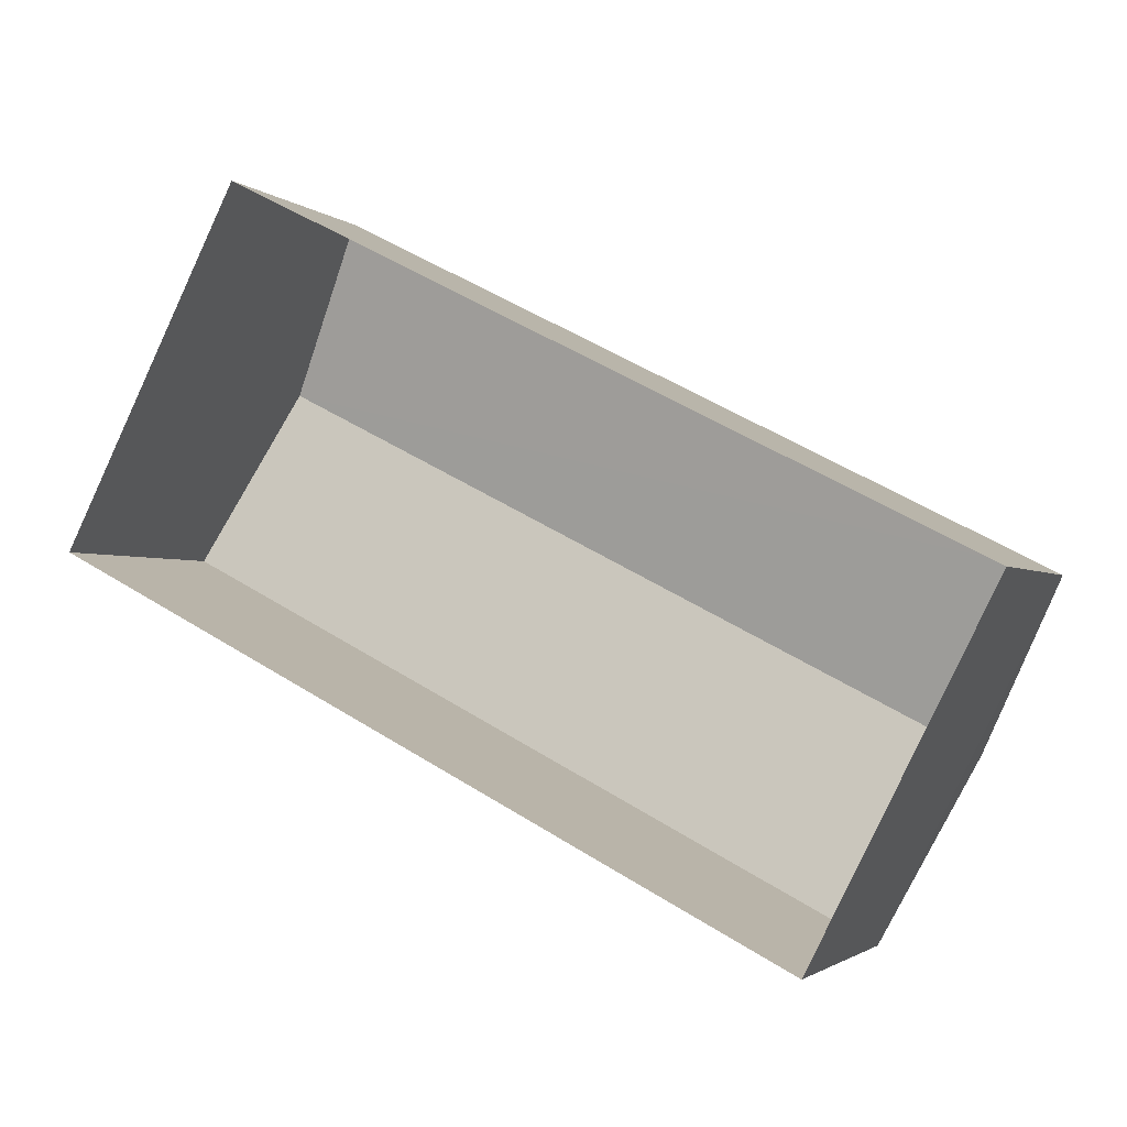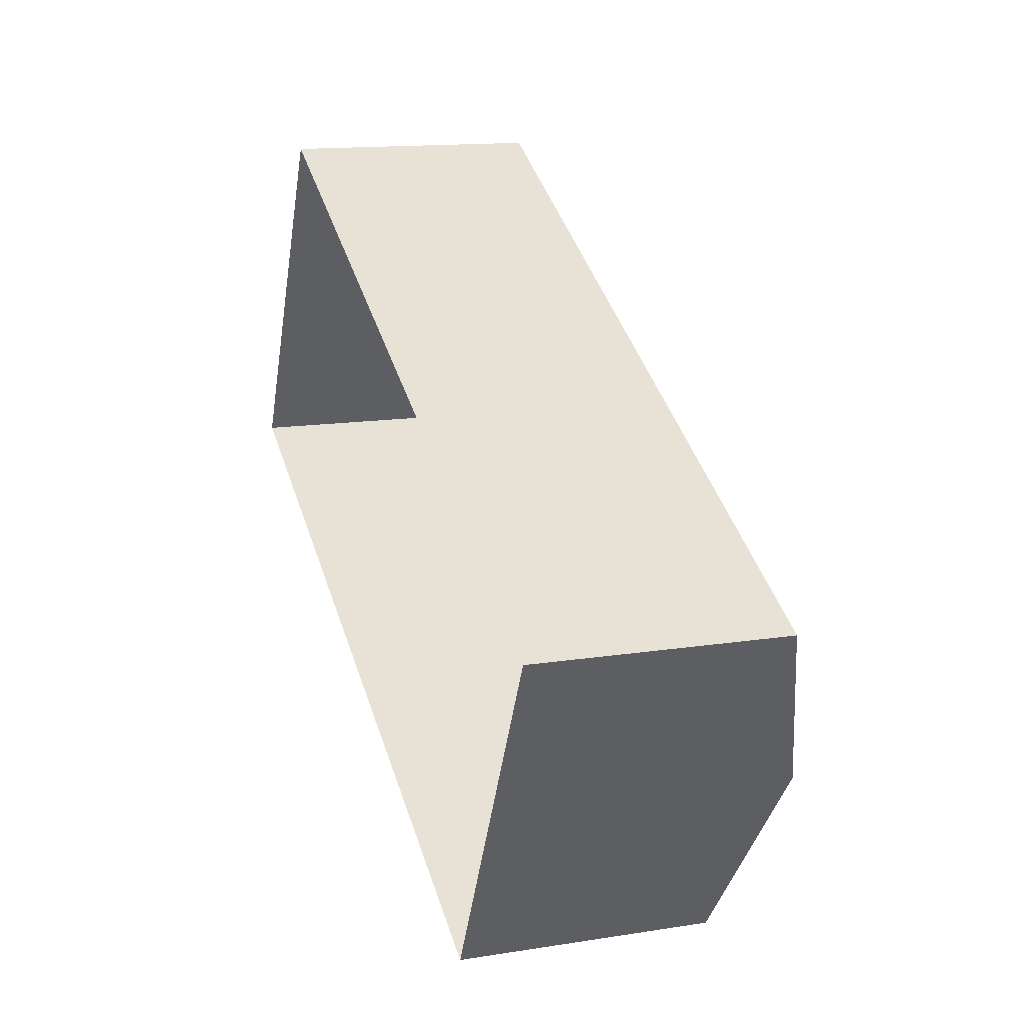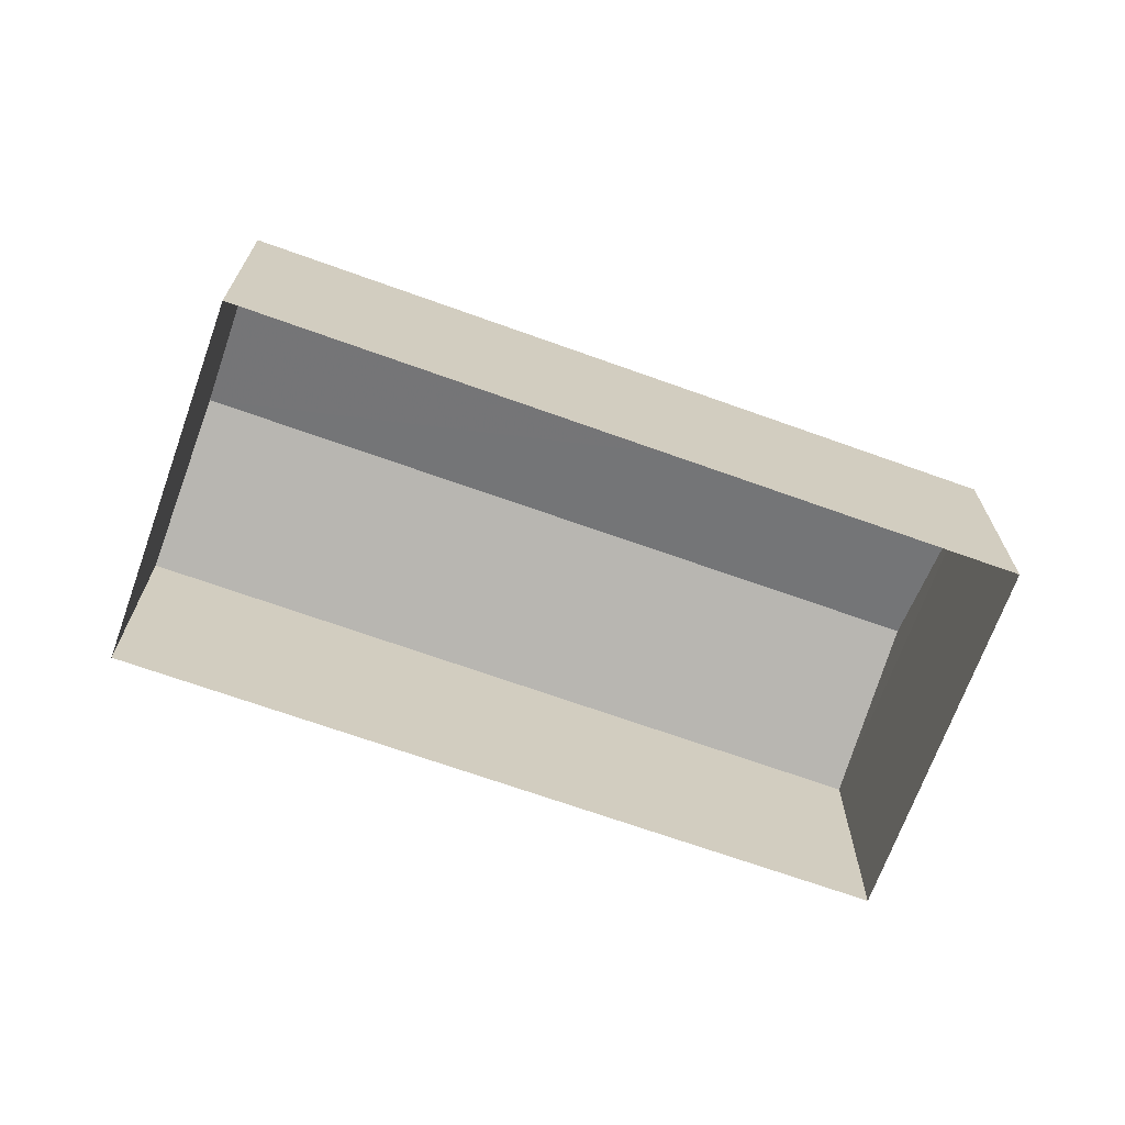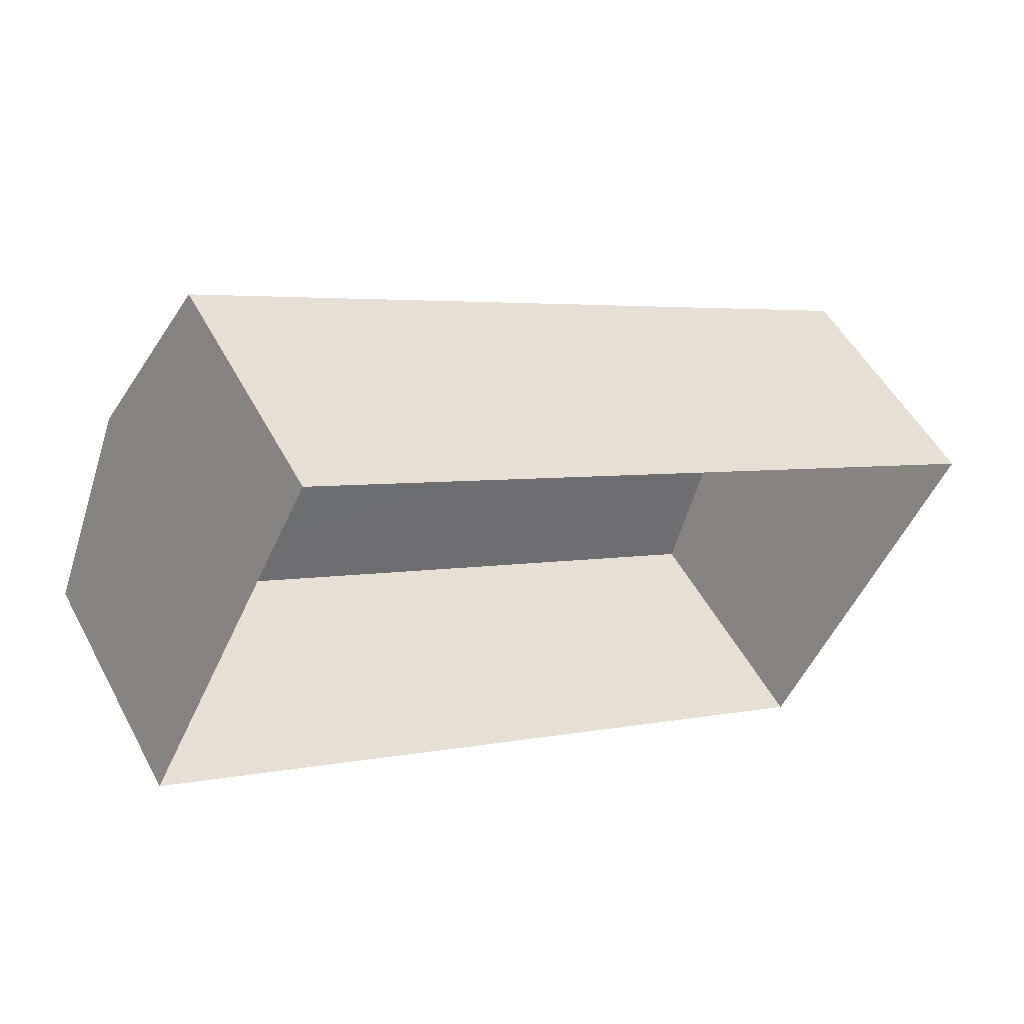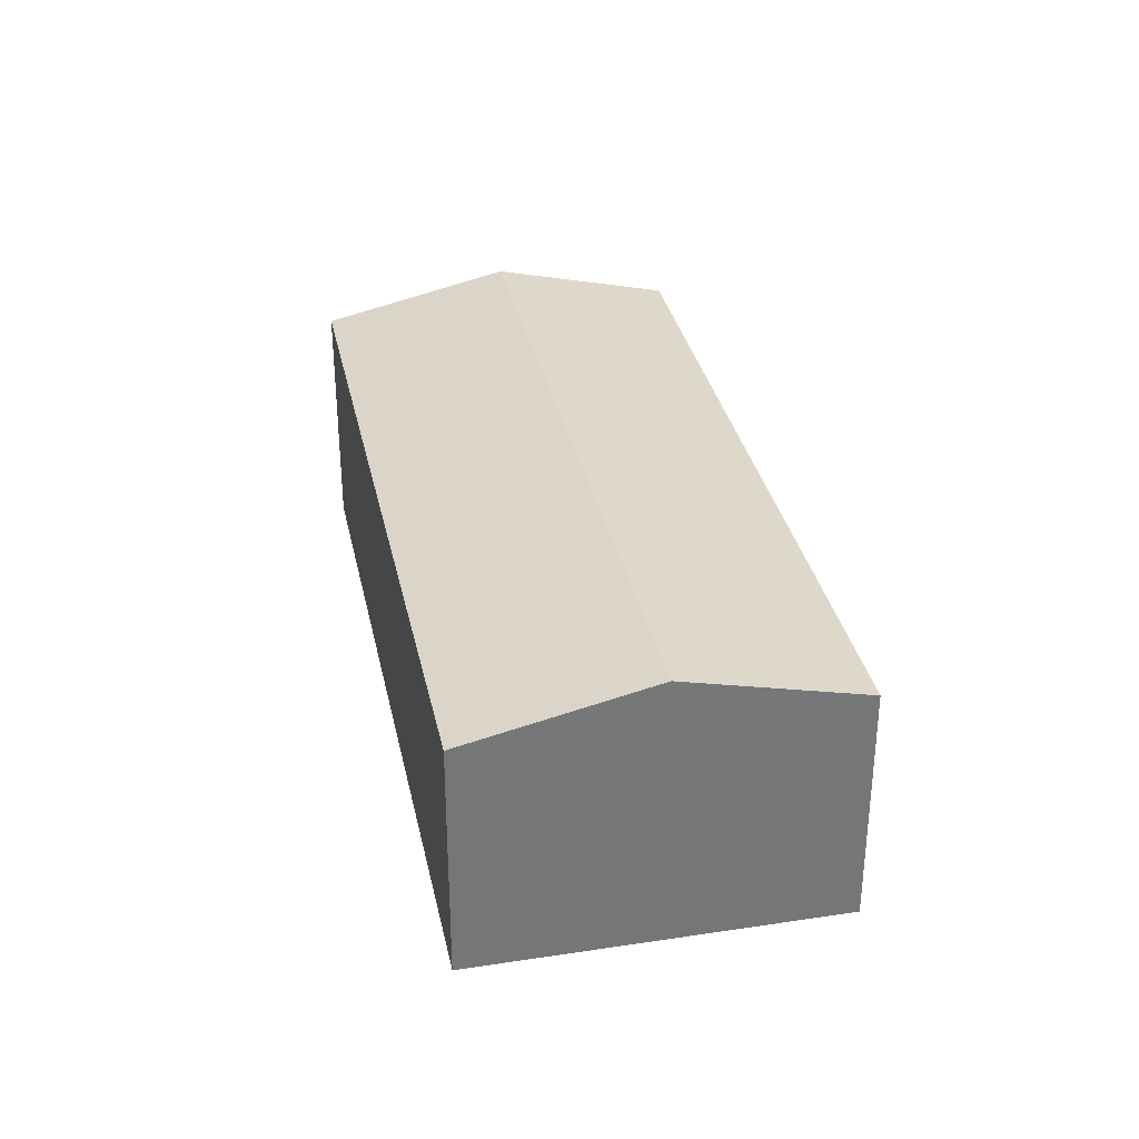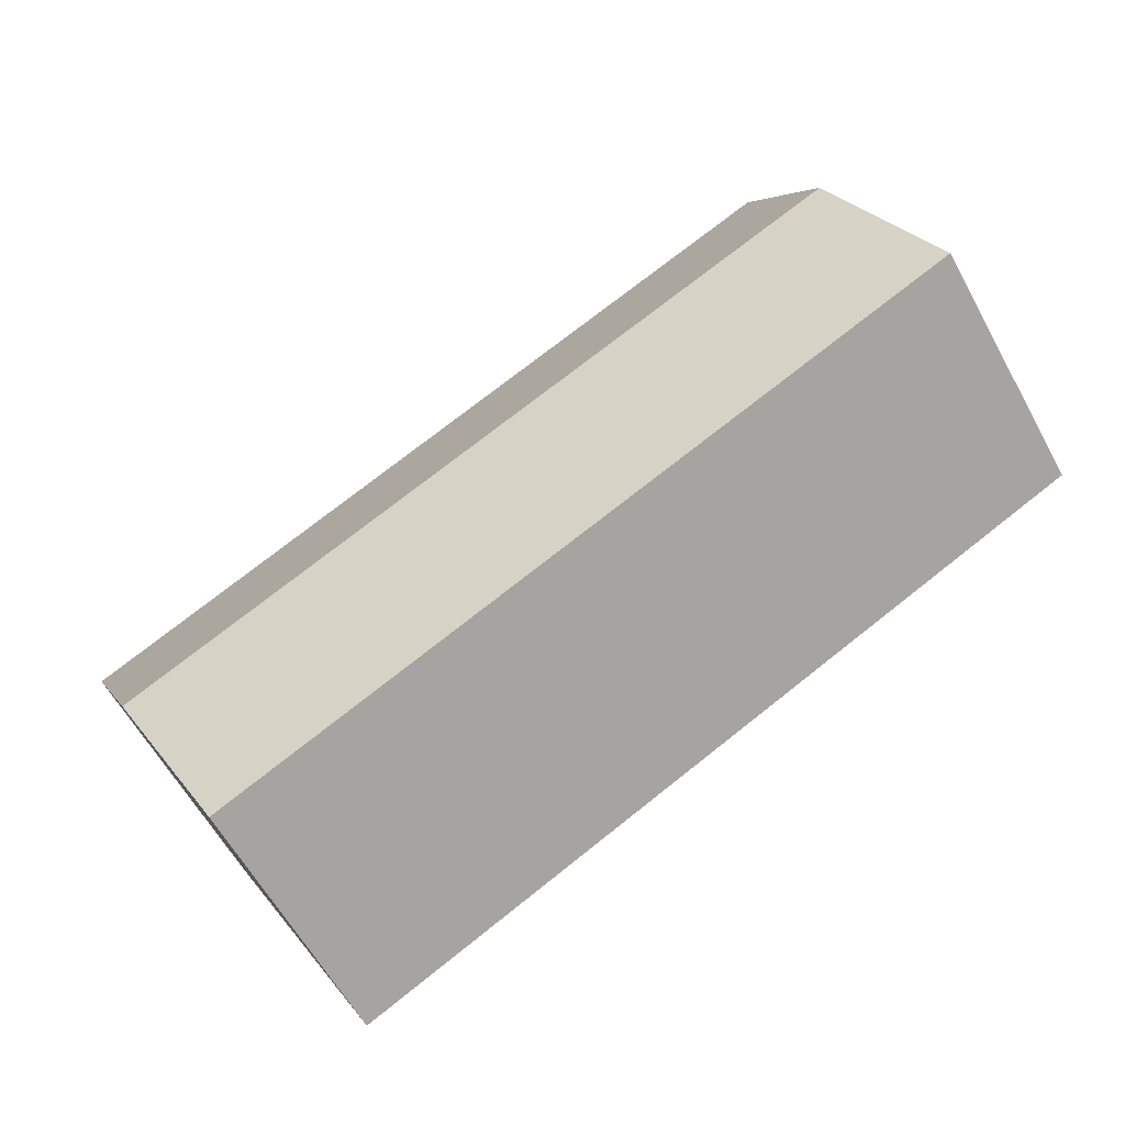
<metadata>
{"format":"obj","ext":"obj","renderer":"f3d","projection":"perspective","resolution":1024,"background":"white","views":[{"elev":-2.0,"azim":-158.1,"up":"+Y"},{"elev":14.0,"azim":-109.3,"up":"+Y"},{"elev":-68.8,"azim":7.2,"up":"+Z"},{"elev":51.4,"azim":152.6,"up":"+Y"},{"elev":33.4,"azim":105.1,"up":"+Z"},{"elev":-60.6,"azim":28.7,"up":"+Y"}]}
</metadata>
<code>
v -8.839e+04 -1.008e+05 2.115
v -8.84e+04 -1.008e+05 2.114
v -8.839e+04 -1.008e+05 2.113
v -8.84e+04 -1.008e+05 2.115
v -8.84e+04 -1.008e+05 5.188
v -8.839e+04 -1.008e+05 5.718
v -8.839e+04 -1.008e+05 5.187
v -8.84e+04 -1.008e+05 5.719
v -8.839e+04 -1.008e+05 5.189
v -8.84e+04 -1.008e+05 5.189
f 1 2 3
f 1 4 2
f 5 6 7
f 8 6 5
f 6 8 9
f 9 8 10
f 8 5 10
f 6 9 7
f 7 1 3
f 7 9 1
f 10 4 1
f 9 10 1
f 5 2 4
f 10 5 4
f 7 3 2
f 5 7 2

</code>
